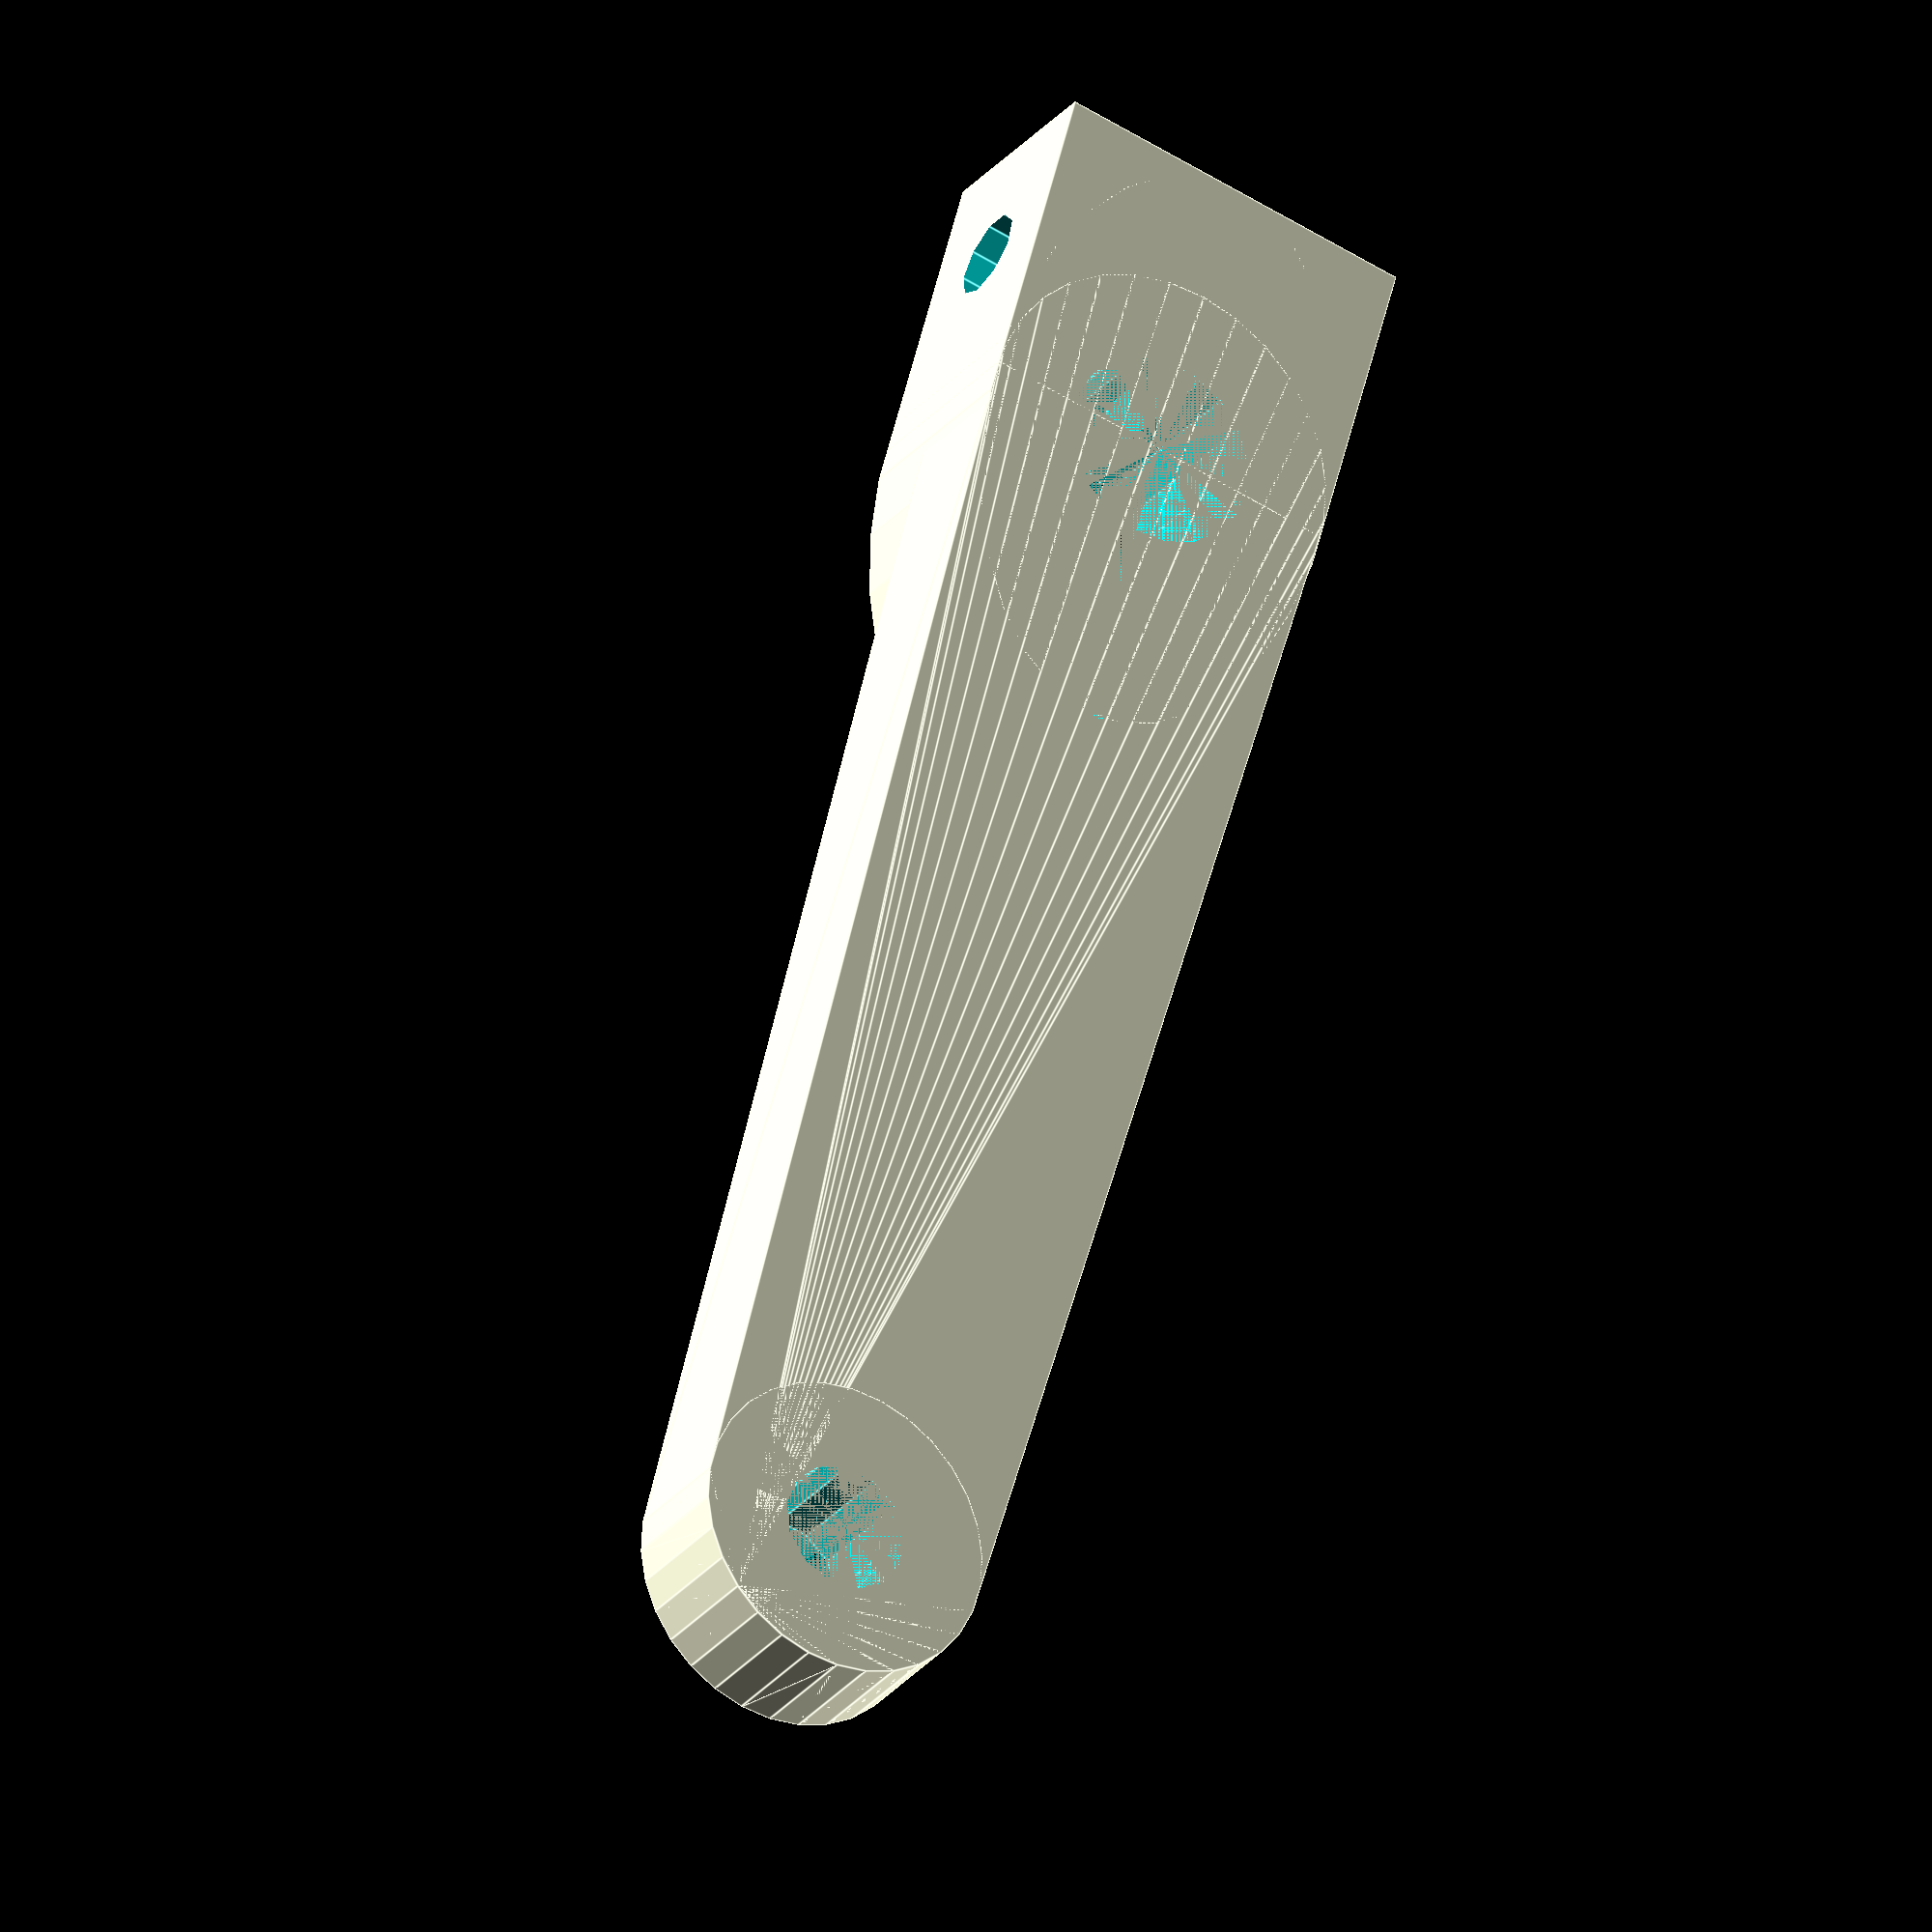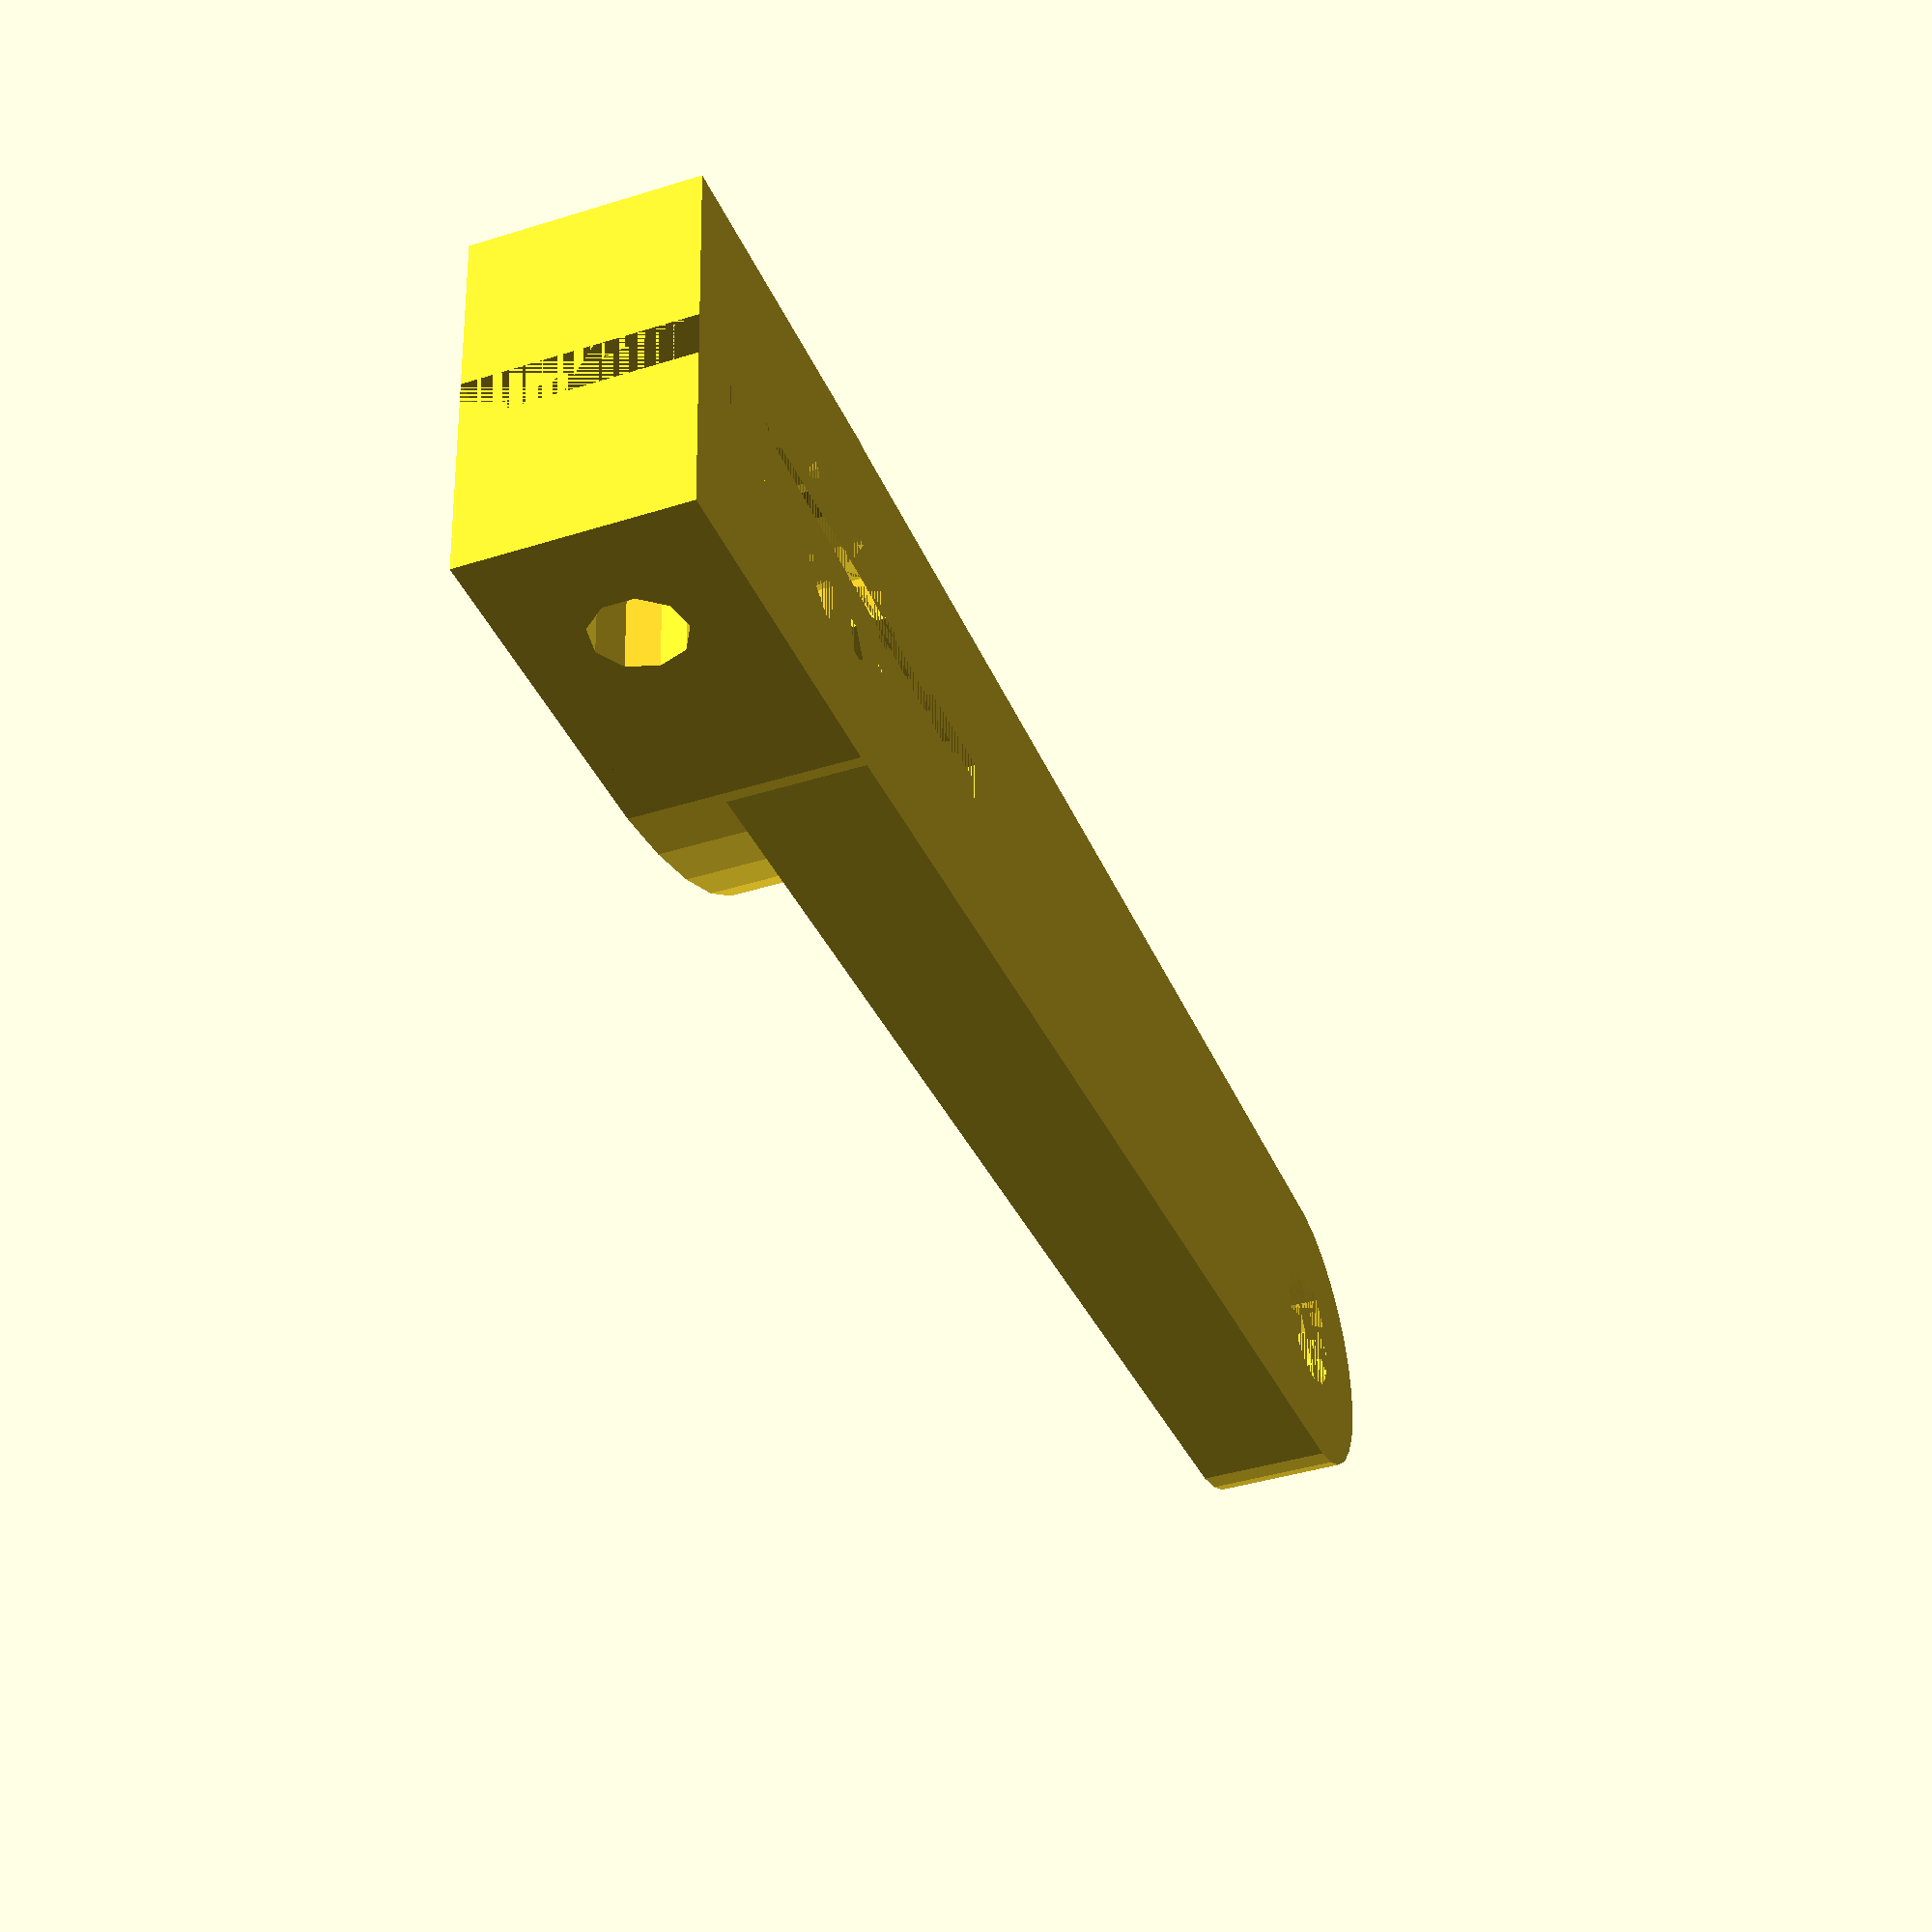
<openscad>
$fs=.75;

difference(){
	union() {
		union() {
			union() {
				union() {
					resize(newsize = [14.5000000000, 8.5000000000, 0]) {
						cylinder(d = 7.2500000000, h = 5);
					}
					translate(v = [-3.6250000000, 0.0000000000, 2.5000000000]) {
						translate(v = [-3.6250000000, -4.2500000000, -2.5000000000]) {
							cube(size = [7.2500000000, 8.5000000000, 5]);
						}
					}
				}
			}
		}
		hull() {
			cylinder(h = 3, r = 4.2500000000);
			translate(v = [30, 0, 0]) {
				union() {
					cylinder(h = 3, r = 3.5000000000);
				}
			}
		}
		translate(v = [30, 0, 0]) {
			union() {
				cylinder(h = 3, r = 3.5000000000);
			}
		}
	}
	/* Holes Below*/
	union(){
		union(){
			union(){
				cylinder(d = 4.5000000000, h = 5);
			}
			translate(v = [0, 0, 0]) {
				translate(v = [0.0000000000, 0, 2.5000000000]) {
					translate(v = [-7.2500000000, -0.5000000000, -2.5000000000]) {
						cube(size = [14.5000000000, 1, 5]);
					}
				}
			}
		}
		translate(v = [-4.2500000000, 0, 2.5000000000]) {
			rotate(a = [90, 0, 0]) {
				translate(v = [0, 0, -10.0000000000]) {
					cylinder(d = 2, h = 20);
				}
			}
		}
		hull(){
			translate(v = [30, 0, 0]){
				union(){
					cylinder(d = 3, h = 3);
				}
			}
		}
		translate(v = [30, 0, 0]){
			union(){
				cylinder(d = 3, h = 3);
			}
		}
	} /* End Holes */ 
}
/***********************************************
*********      SolidPython code:      **********
************************************************
 
from solid import *
from solid import extensions
from math import *

class Object:
    pass

servo = Object()
servo.shaft = Object()
servo.shaft.d = 4.5
servo.shaft.r = servo.shaft.d/2.
servo.shaft.h = 5
servoShaft = cylinder(d=servo.shaft.d,h=servo.shaft.h)

grip = Object()
grip.rx = servo.shaft.r+5
grip.ry = servo.shaft.r+2

hornGrip = ( cylinder(d=grip.rx, h=servo.shaft.h).resize([grip.rx*2,grip.ry*2,0])
	         + cube([grip.rx,2*grip.ry,servo.shaft.h]).align('x+','z-')
	         - servoShaft.set_hole()
             - cube([2*grip.rx, 1, servo.shaft.h]).align('z-').move(x=0).set_hole()
             - cylinder(d=2,h=20).center().rot(x=90).move(x=-(servo.shaft.r+grip.rx)/2.+.5,z=servo.shaft.h/2.).set_hole()
           )

horn = Object()
horn.height = 3
horn.lenght = 30
horn.end = Object()
horn.end.hole = 3
horn.end.r = horn.end.hole/2.+2
hornEnd = ( cylinder(r=horn.end.r, h = horn.height)
	       - cylinder(d=horn.end.hole, h = horn.height).set_hole()).move(x=horn.lenght)

hornBody = hull(cylinder(r=grip.ry, h=horn.height), hornEnd)

scene = hornGrip + hornBody + hornEnd


scad_render_to_file(scene, 'preview.scad', '$fs=.75;')
 
 
************************************************/

</openscad>
<views>
elev=27.4 azim=74.5 roll=150.2 proj=o view=edges
elev=40.0 azim=183.1 roll=111.2 proj=p view=solid
</views>
